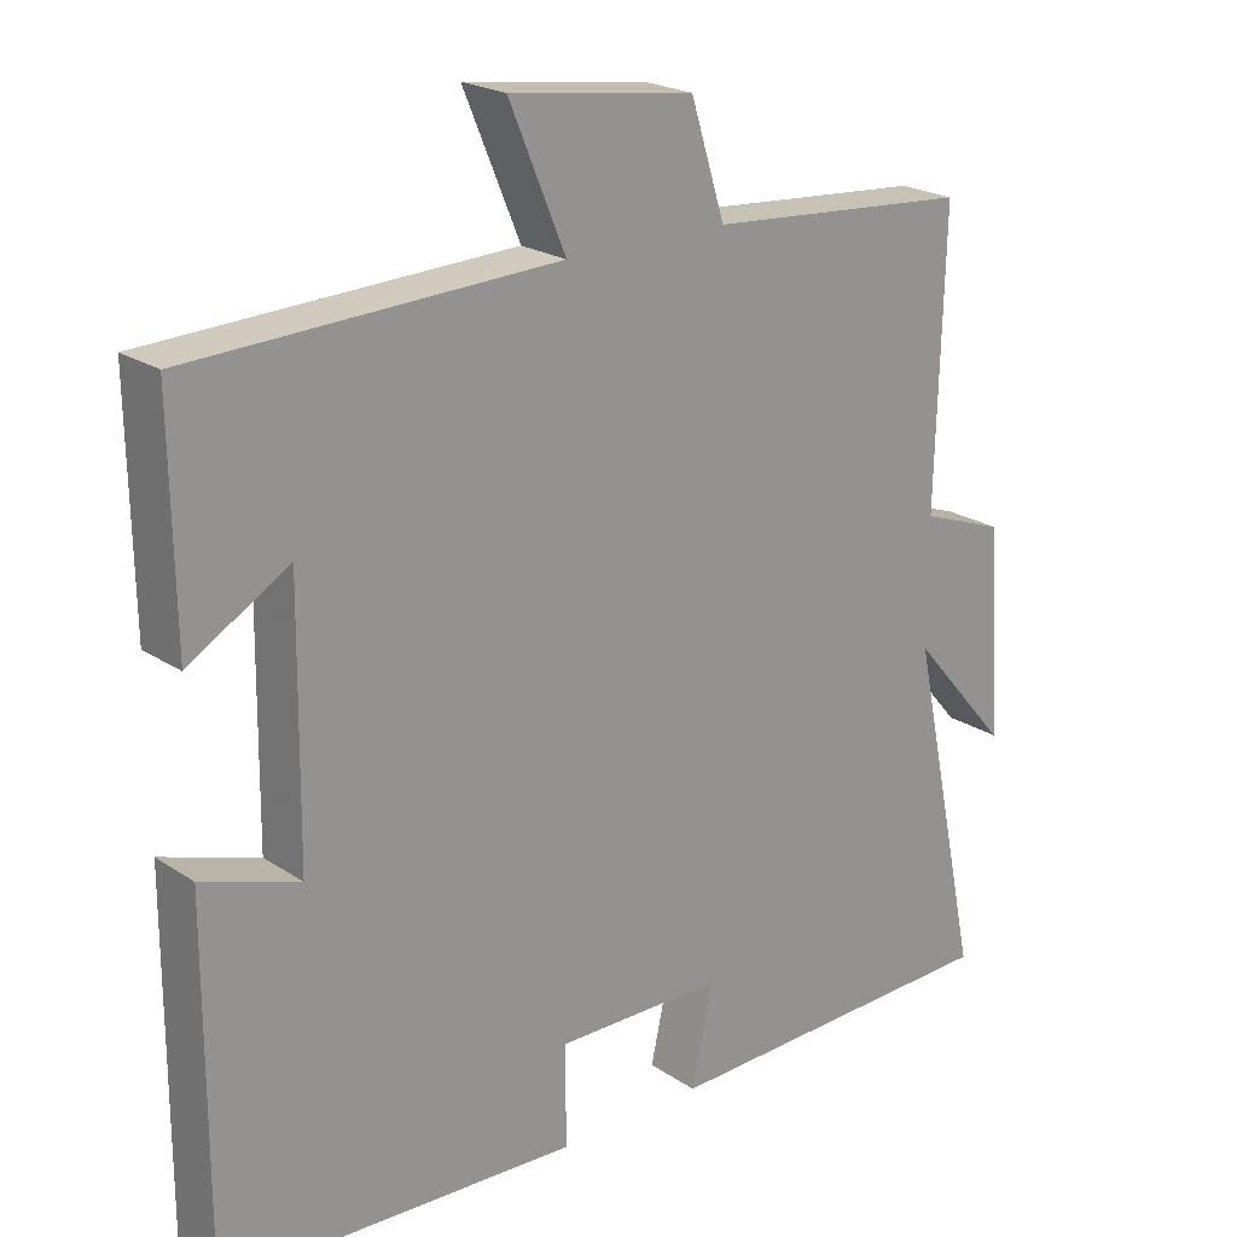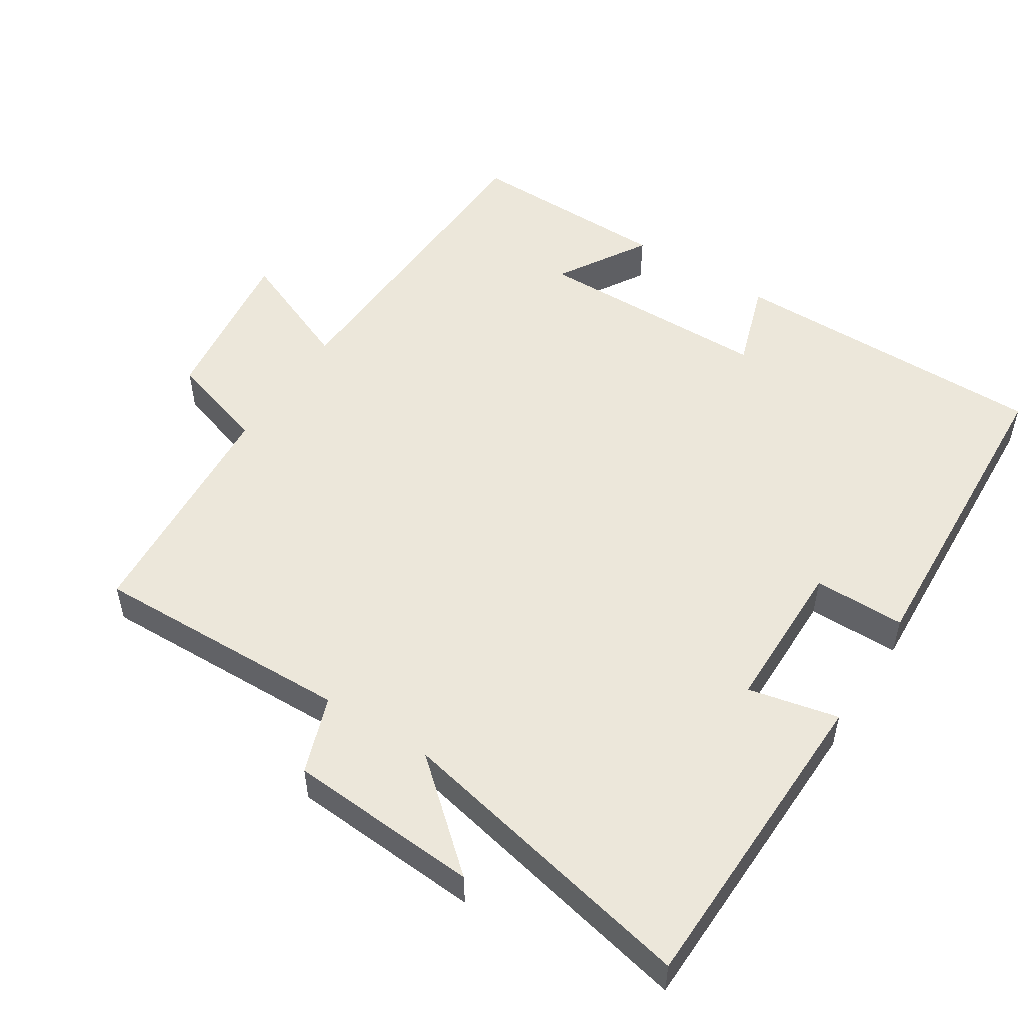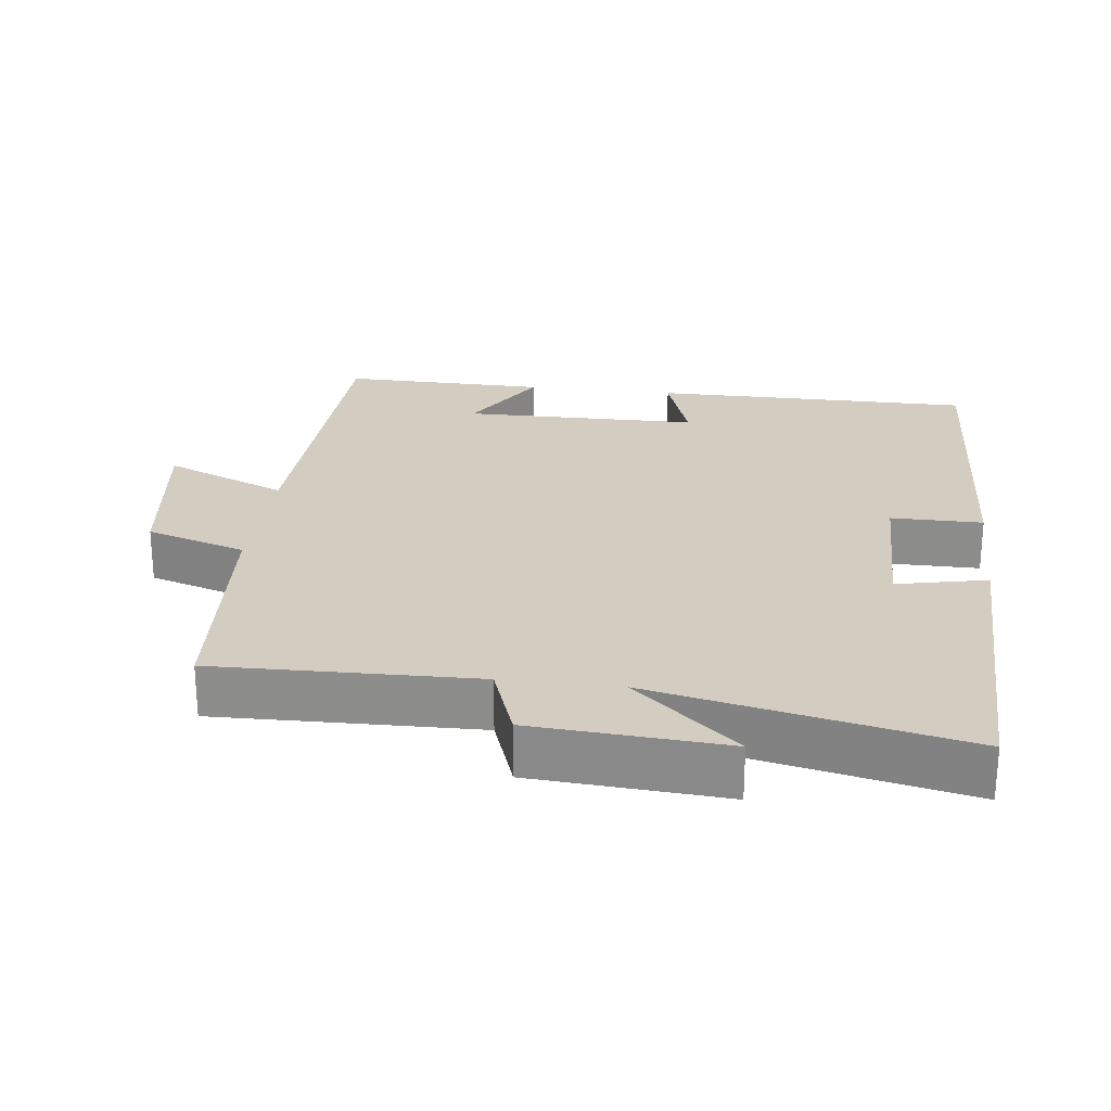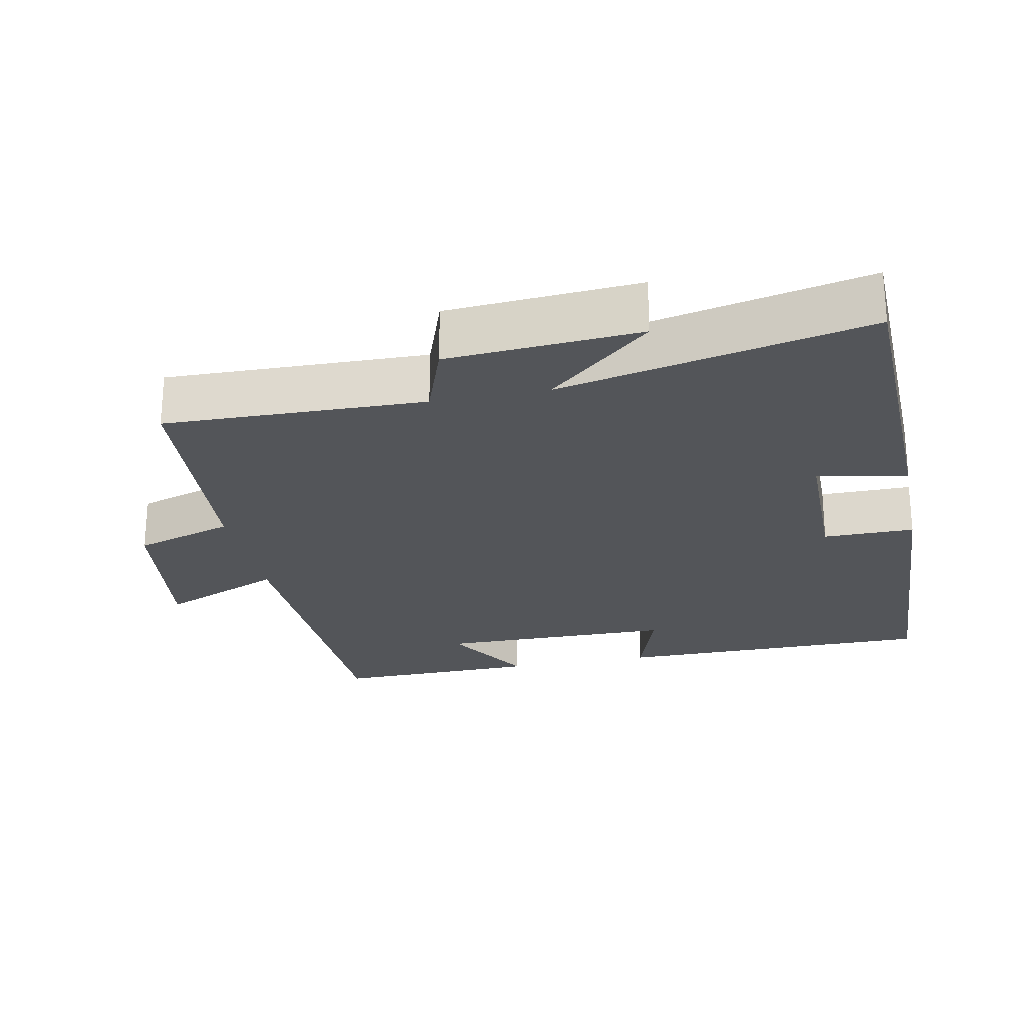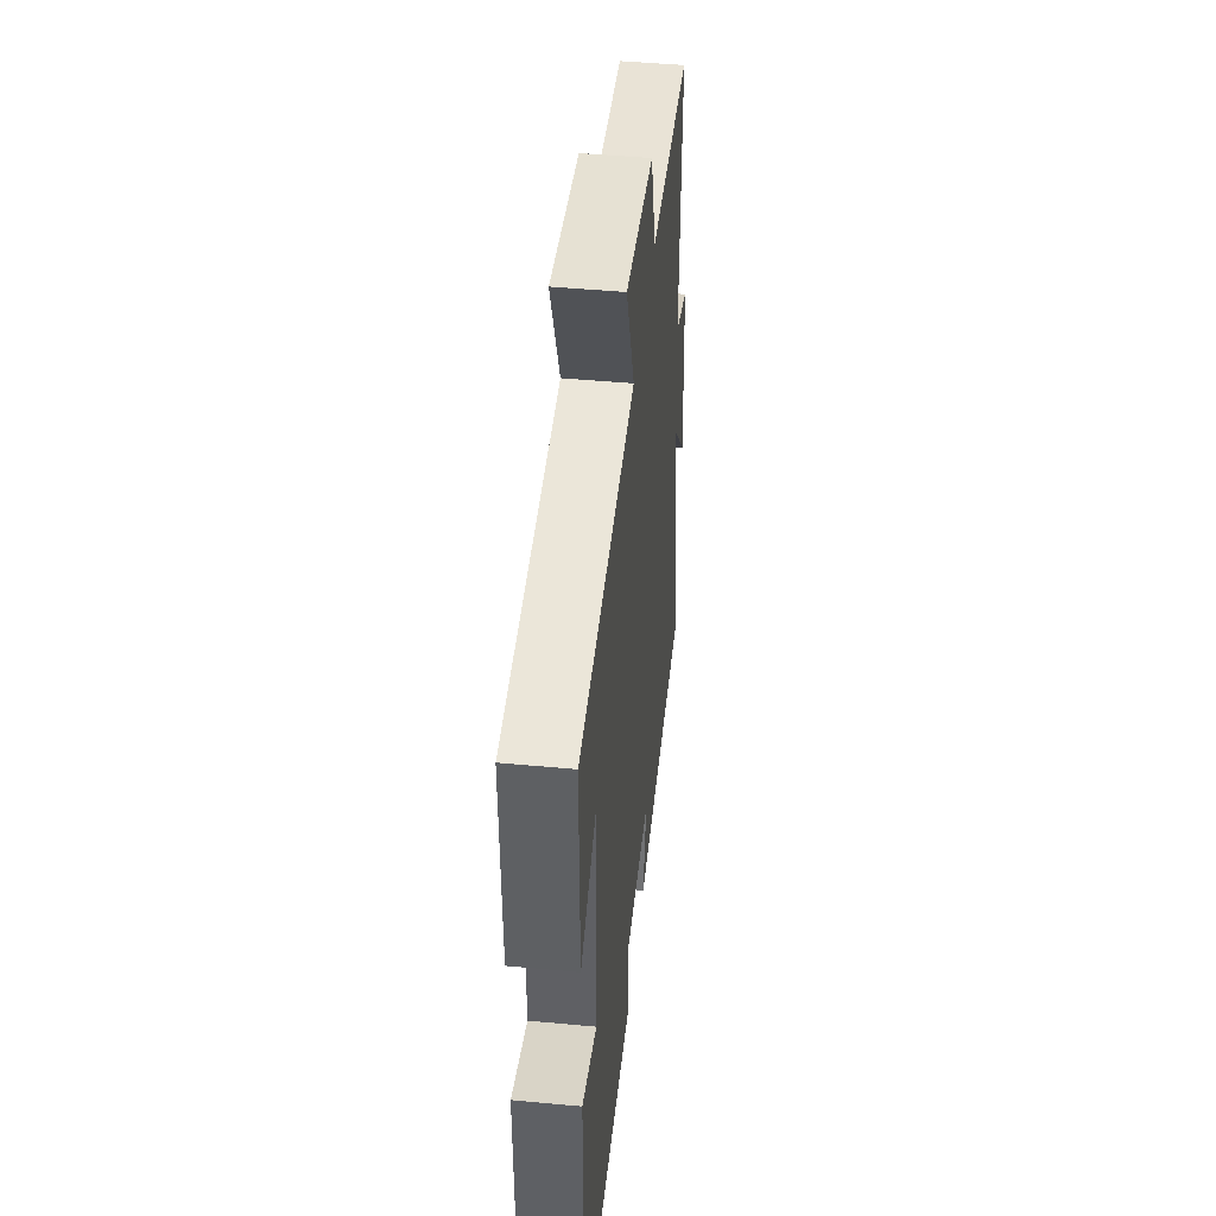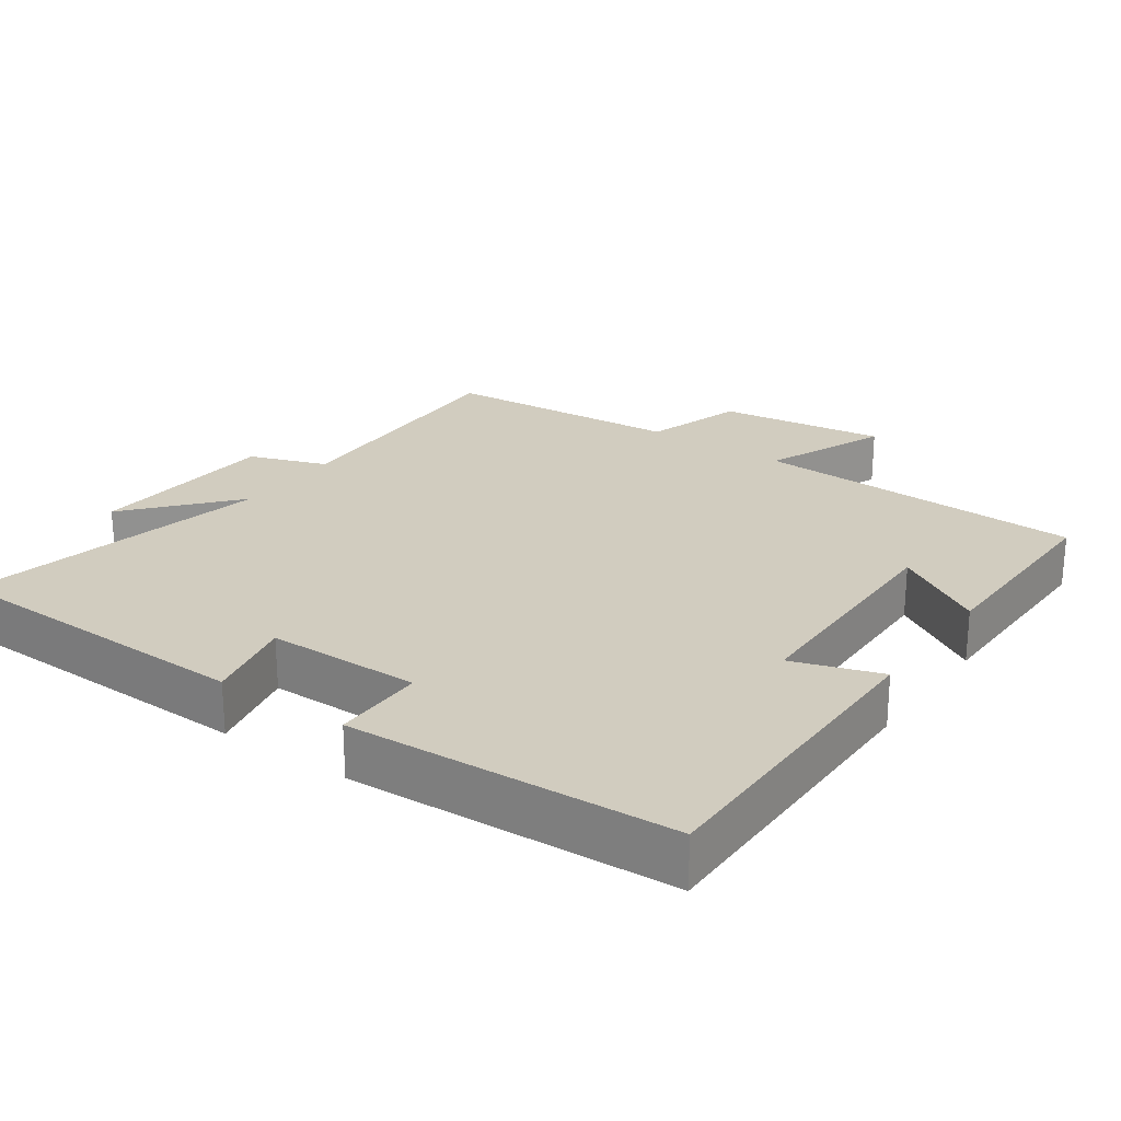
<metadata>
{"format":"obj","ext":"obj","renderer":"f3d","projection":"perspective","resolution":1024,"background":"white","views":[{"elev":21.8,"azim":-41.0,"up":"+Z"},{"elev":51.9,"azim":122.7,"up":"+Y"},{"elev":24.7,"azim":97.1,"up":"+Y"},{"elev":-24.5,"azim":101.6,"up":"+Y"},{"elev":46.3,"azim":-83.9,"up":"+Z"},{"elev":24.1,"azim":-144.9,"up":"+Y"}]}
</metadata>
<code>
v 0.51 0.07 0.474
v 0.5 0.07 0.107
v 0.609 0.07 0.068
v 0.627 0.07 -0.202
v 0.5 0.07 -0.055
v 0.592 0.07 -0.489
v 0.143 0.07 -0.5
v 0.171 0.07 -0.373
v -0.045 0.07 -0.371
v -0.045 0.07 -0.5
v -0.501 0.07 -0.477
v -0.5 0.07 -0.024
v -0.376 0.07 -0.065
v -0.372 0.07 0.269
v -0.5 0.07 0.192
v -0.504 0.07 0.482
v -0.036 0.07 0.5
v -0.108 0.07 0.673
v 0.128 0.07 0.641
v 0.172 0.07 0.5
v 0.51 0 0.474
v 0.5 0 0.107
v 0.609 0 0.068
v 0.627 0 -0.202
v 0.5 0 -0.055
v 0.592 0 -0.489
v 0.143 0 -0.5
v 0.171 0 -0.373
v -0.045 0 -0.371
v -0.045 0 -0.5
v -0.501 0 -0.477
v -0.5 0 -0.024
v -0.376 0 -0.065
v -0.372 0 0.269
v -0.5 0 0.192
v -0.504 0 0.482
v -0.036 0 0.5
v -0.108 0 0.673
v 0.128 0 0.641
v 0.172 0 0.5
f 17 18 19 20
f 17 20 1 2
f 14 15 16 17
f 13 14 17 2
f 11 12 13
f 10 11 13
f 9 10 13
f 13 2 3
f 9 13 3
f 8 9 3
f 5 6 7 8
f 5 8 3
f 3 4 5
f 40 39 38 37
f 22 21 40 37
f 37 36 35 34
f 22 37 34 33
f 33 32 31
f 33 31 30
f 33 30 29
f 23 22 33
f 23 33 29
f 23 29 28
f 28 27 26 25
f 23 28 25
f 25 24 23
f 1 21 22 2
f 2 22 23 3
f 3 23 24 4
f 4 24 25 5
f 5 25 26 6
f 6 26 27 7
f 7 27 28 8
f 8 28 29 9
f 9 29 30 10
f 10 30 31 11
f 11 31 32 12
f 12 32 33 13
f 13 33 34 14
f 14 34 35 15
f 15 35 36 16
f 16 36 37 17
f 17 37 38 18
f 18 38 39 19
f 19 39 40 20
f 20 40 21 1

</code>
